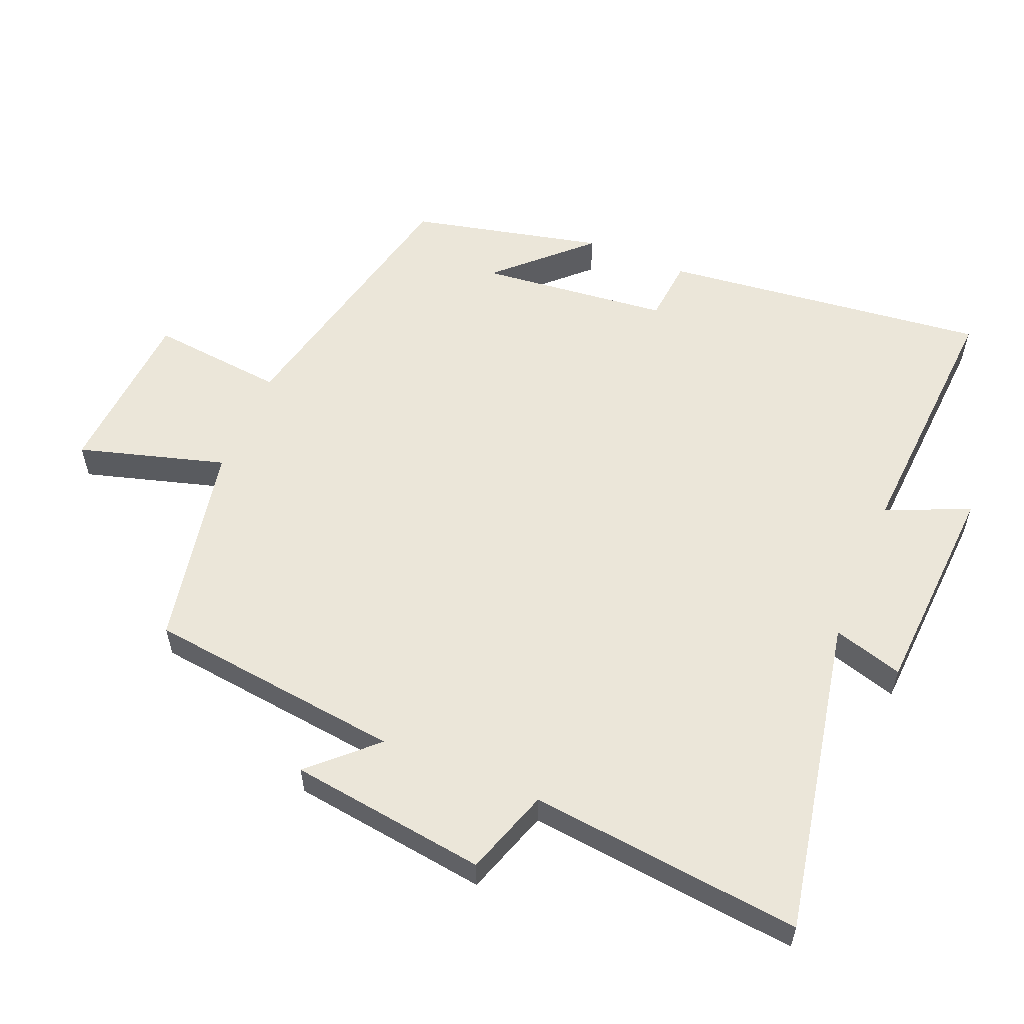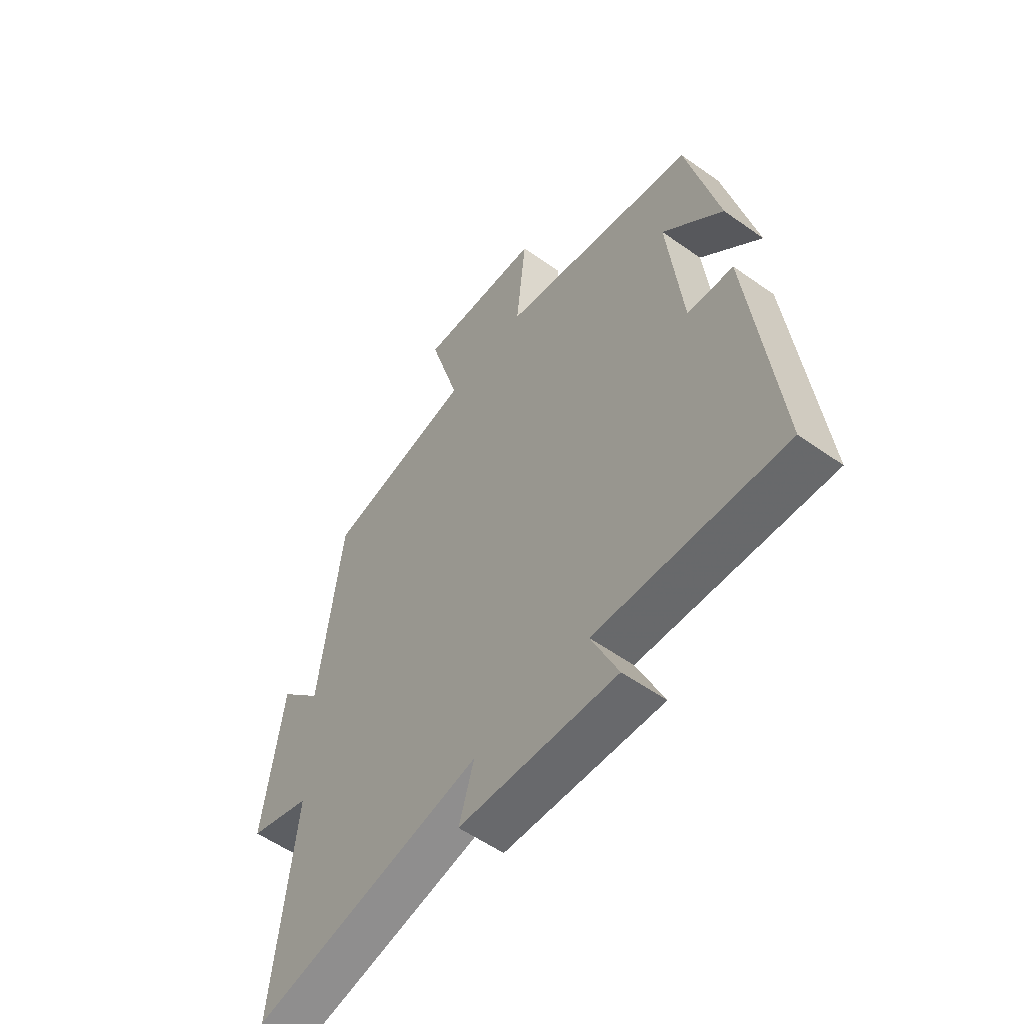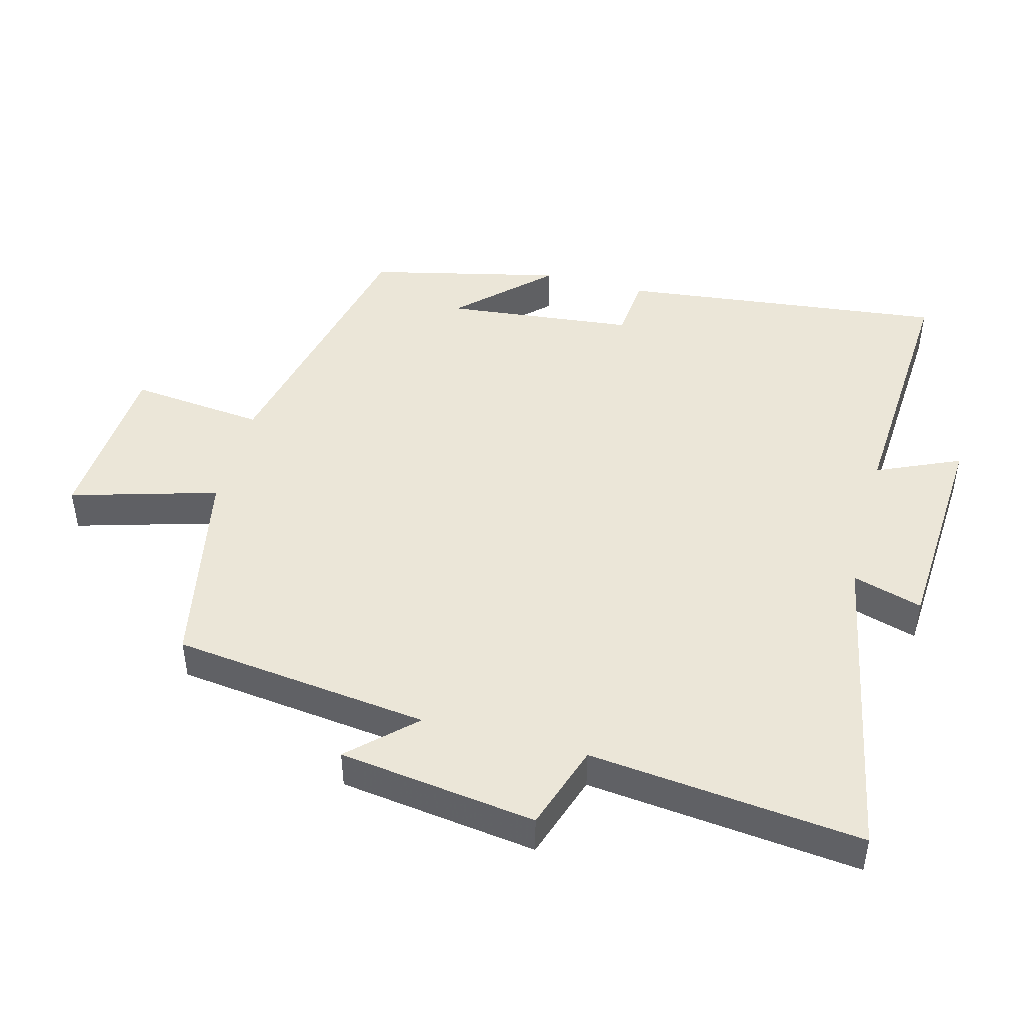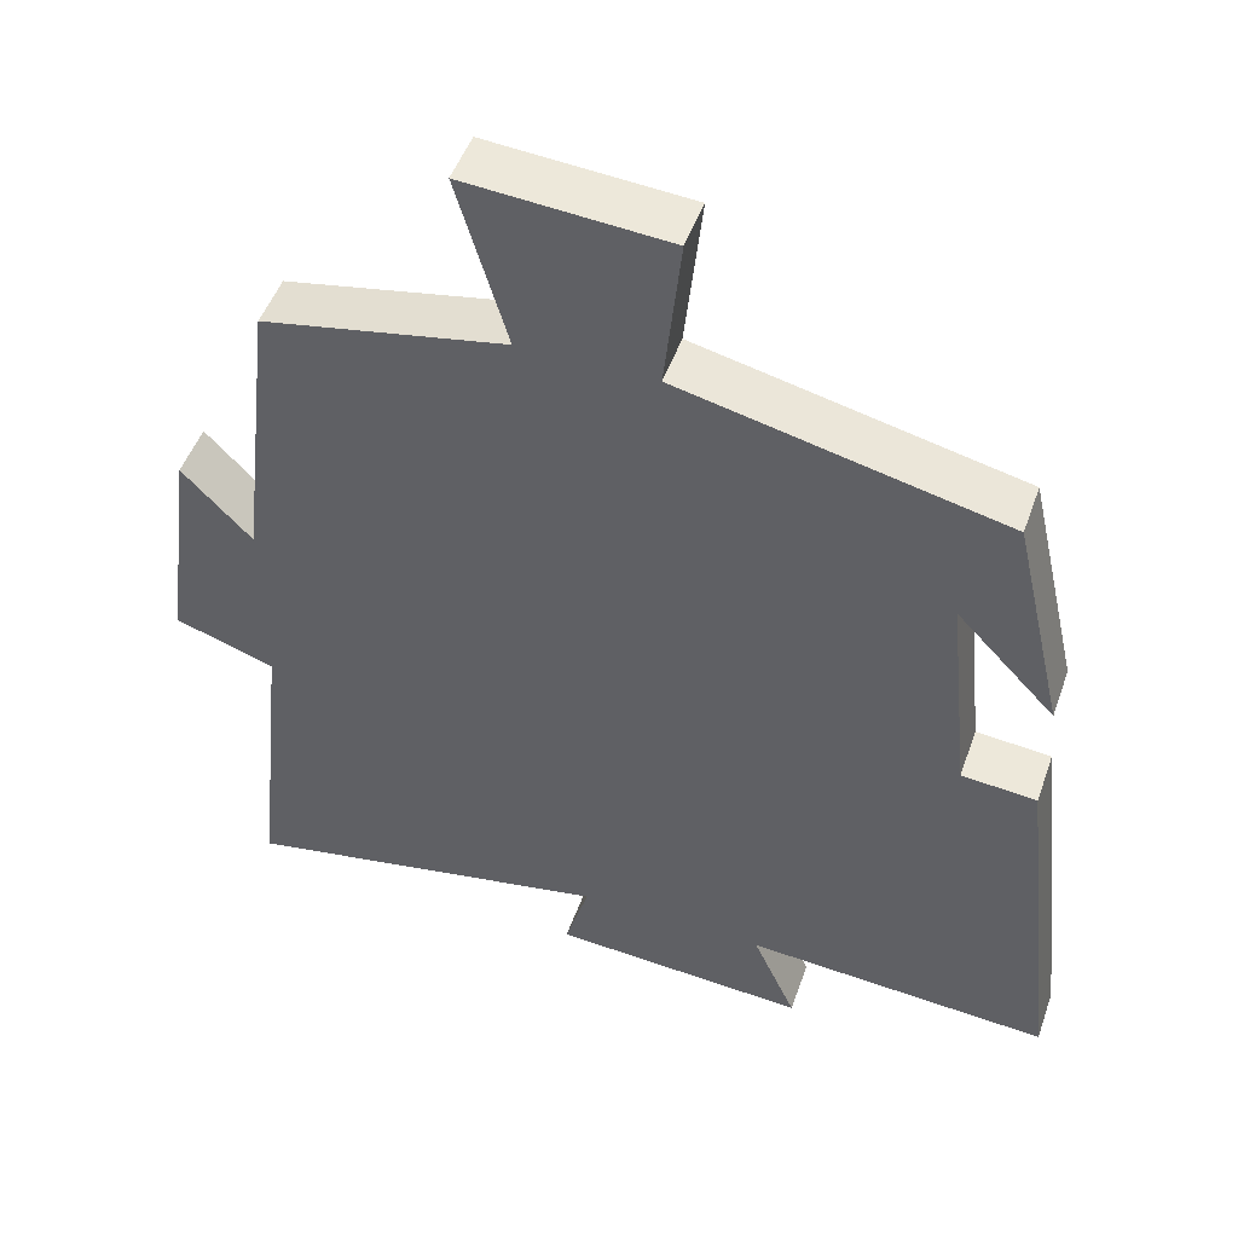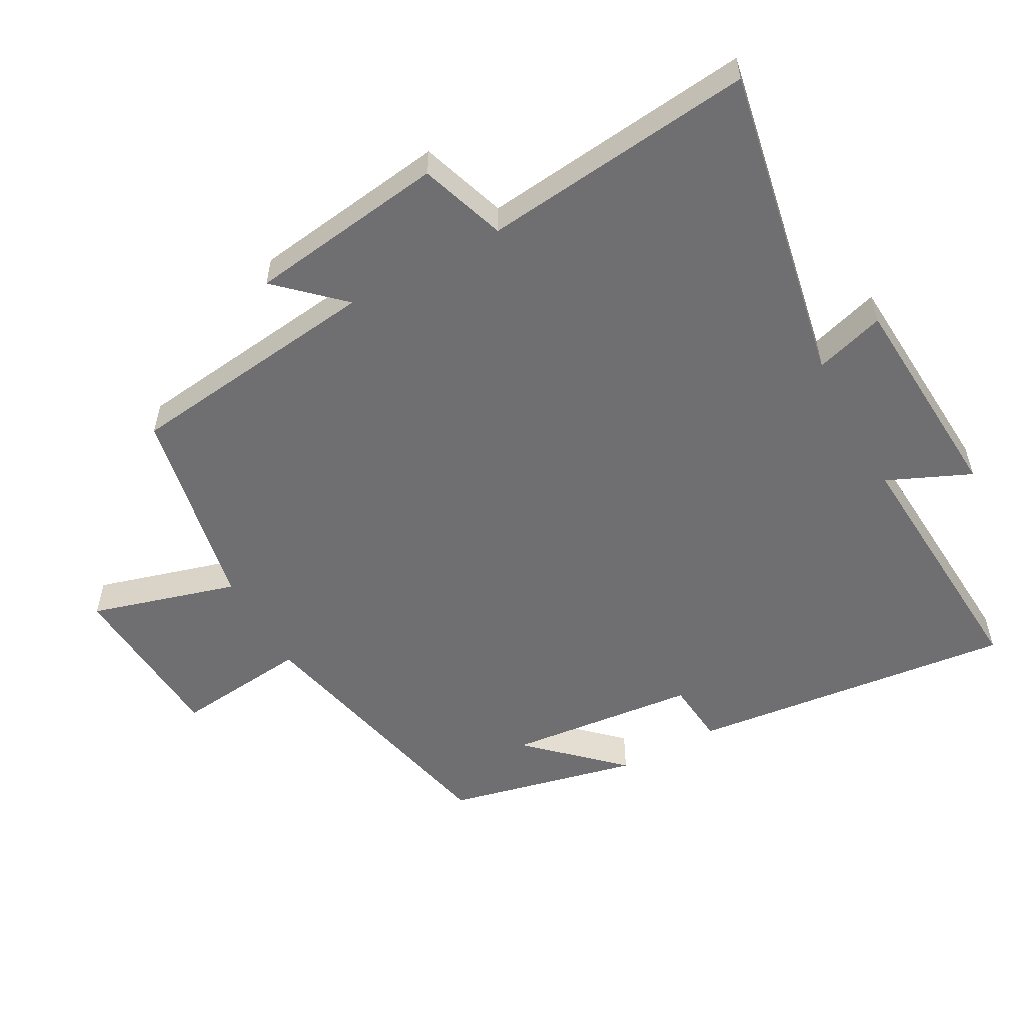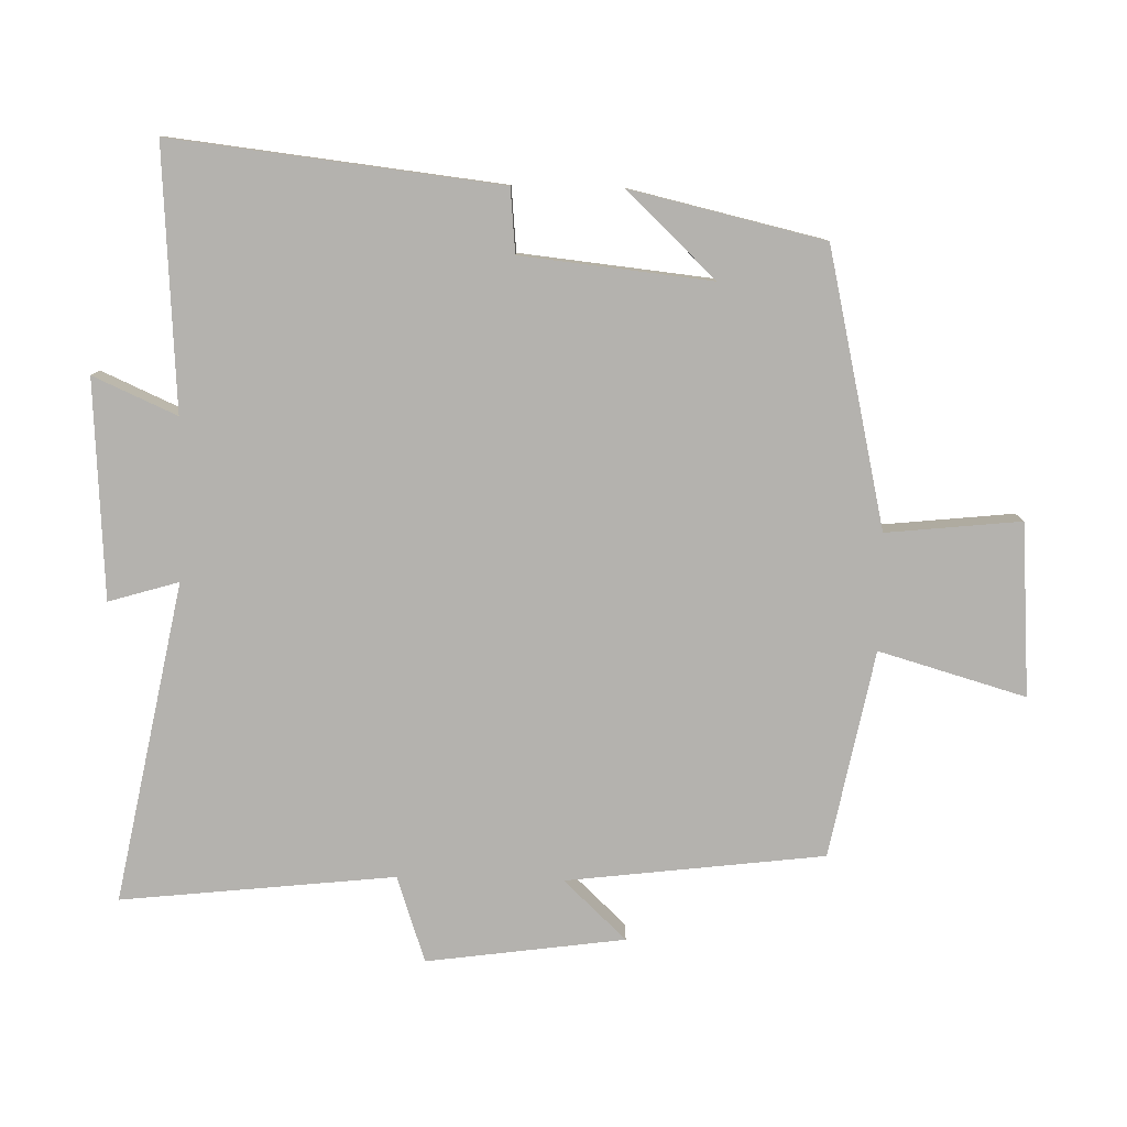
<metadata>
{"format":"obj","ext":"obj","renderer":"f3d","projection":"perspective","resolution":1024,"background":"white","views":[{"elev":56.9,"azim":112.5,"up":"+Y"},{"elev":-55.8,"azim":-126.7,"up":"+Z"},{"elev":46.3,"azim":104.8,"up":"+Y"},{"elev":49.3,"azim":-160.8,"up":"+Z"},{"elev":-54.7,"azim":118.9,"up":"+Y"},{"elev":-79.8,"azim":-91.3,"up":"+Y"}]}
</metadata>
<code>
v -0.556 0.07 -0.525
v -0.5 0.07 -0.039
v -0.405 0.07 -0.03
v -0.375 0.07 0.252
v -0.5 0.07 0.121
v -0.434 0.07 0.407
v -0.025 0.07 0.5
v -0.046 0.07 0.7
v 0.21 0.07 0.718
v 0.147 0.07 0.5
v 0.454 0.07 0.44
v 0.5 0.07 0.058
v 0.588 0.07 0.151
v 0.628 0.07 -0.143
v 0.5 0.07 -0.186
v 0.544 0.07 -0.592
v 0.069 0.07 -0.5
v 0.1 0.07 -0.604
v -0.224 0.07 -0.624
v -0.169 0.07 -0.5
v -0.556 0 -0.525
v -0.5 0 -0.039
v -0.405 0 -0.03
v -0.375 0 0.252
v -0.5 0 0.121
v -0.434 0 0.407
v -0.025 0 0.5
v -0.046 0 0.7
v 0.21 0 0.718
v 0.147 0 0.5
v 0.454 0 0.44
v 0.5 0 0.058
v 0.588 0 0.151
v 0.628 0 -0.143
v 0.5 0 -0.186
v 0.544 0 -0.592
v 0.069 0 -0.5
v 0.1 0 -0.604
v -0.224 0 -0.624
v -0.169 0 -0.5
f 17 18 19 20
f 15 16 17
f 15 17 20
f 12 13 14 15
f 10 11 12 15
f 10 15 20 1
f 7 8 9 10
f 4 5 6
f 4 6 7 10
f 1 2 3
f 10 1 3
f 3 4 10
f 40 39 38 37
f 37 36 35
f 40 37 35
f 35 34 33 32
f 35 32 31 30
f 21 40 35 30
f 30 29 28 27
f 26 25 24
f 30 27 26 24
f 23 22 21
f 23 21 30
f 30 24 23
f 1 21 22 2
f 2 22 23 3
f 3 23 24 4
f 4 24 25 5
f 5 25 26 6
f 6 26 27 7
f 7 27 28 8
f 8 28 29 9
f 9 29 30 10
f 10 30 31 11
f 11 31 32 12
f 12 32 33 13
f 13 33 34 14
f 14 34 35 15
f 15 35 36 16
f 16 36 37 17
f 17 37 38 18
f 18 38 39 19
f 19 39 40 20
f 20 40 21 1

</code>
